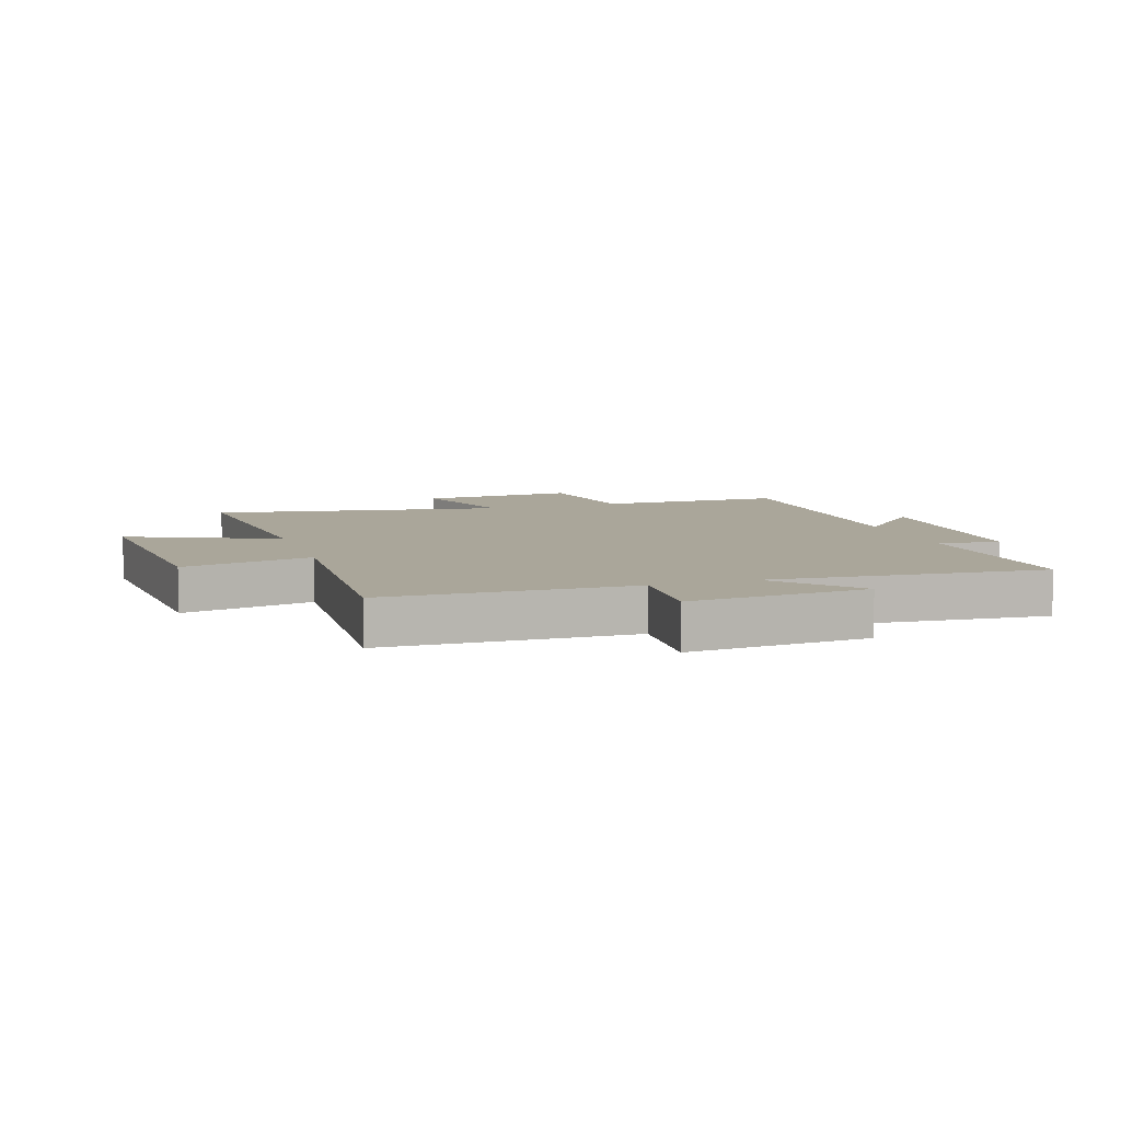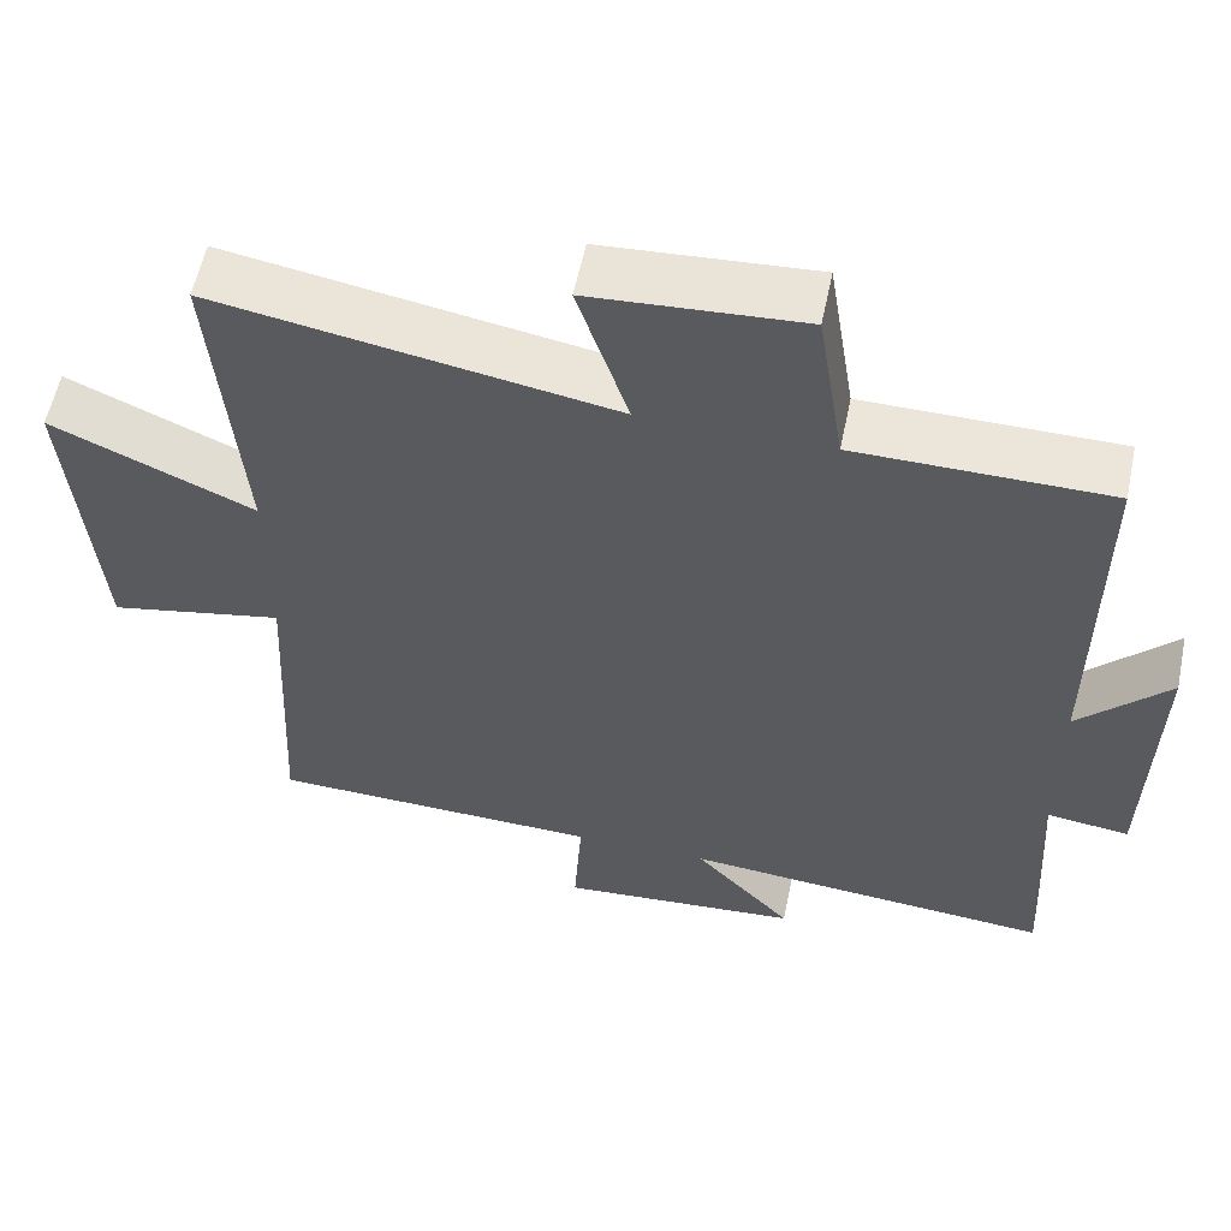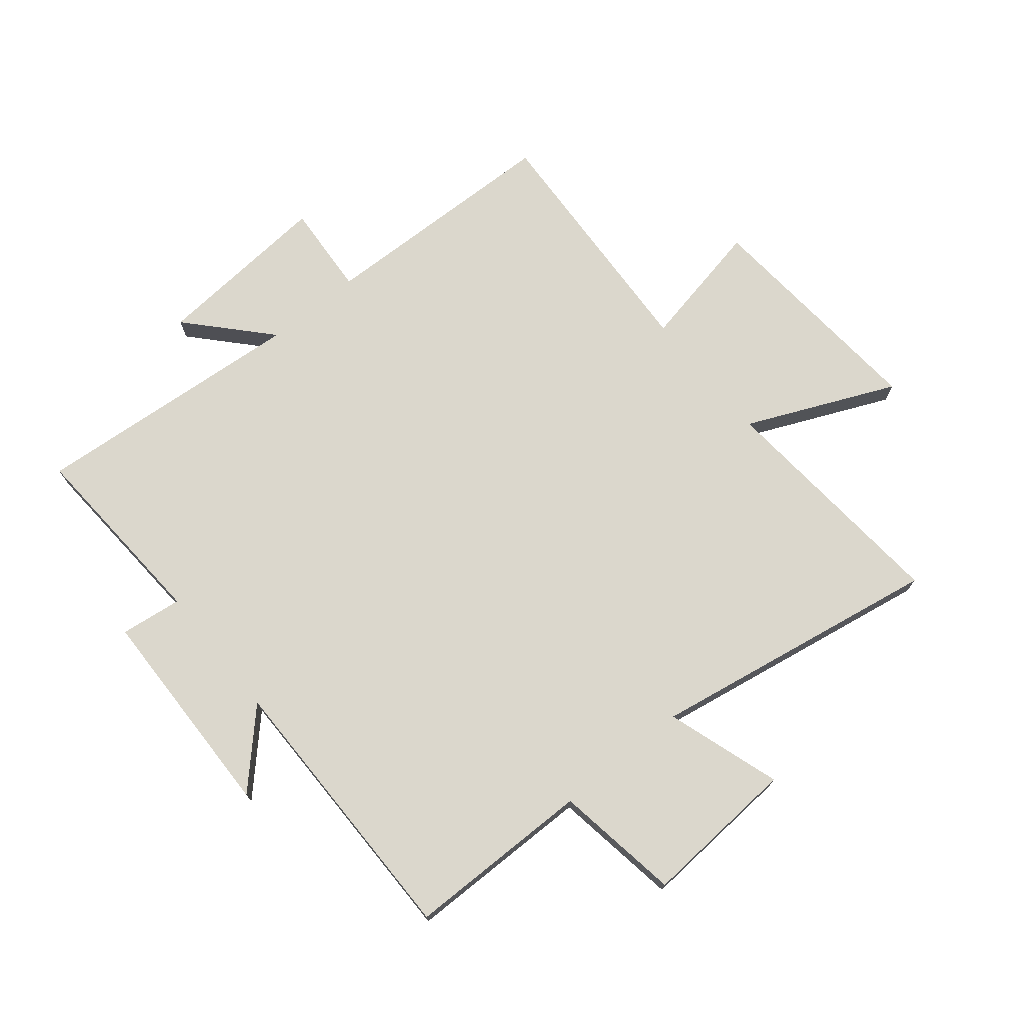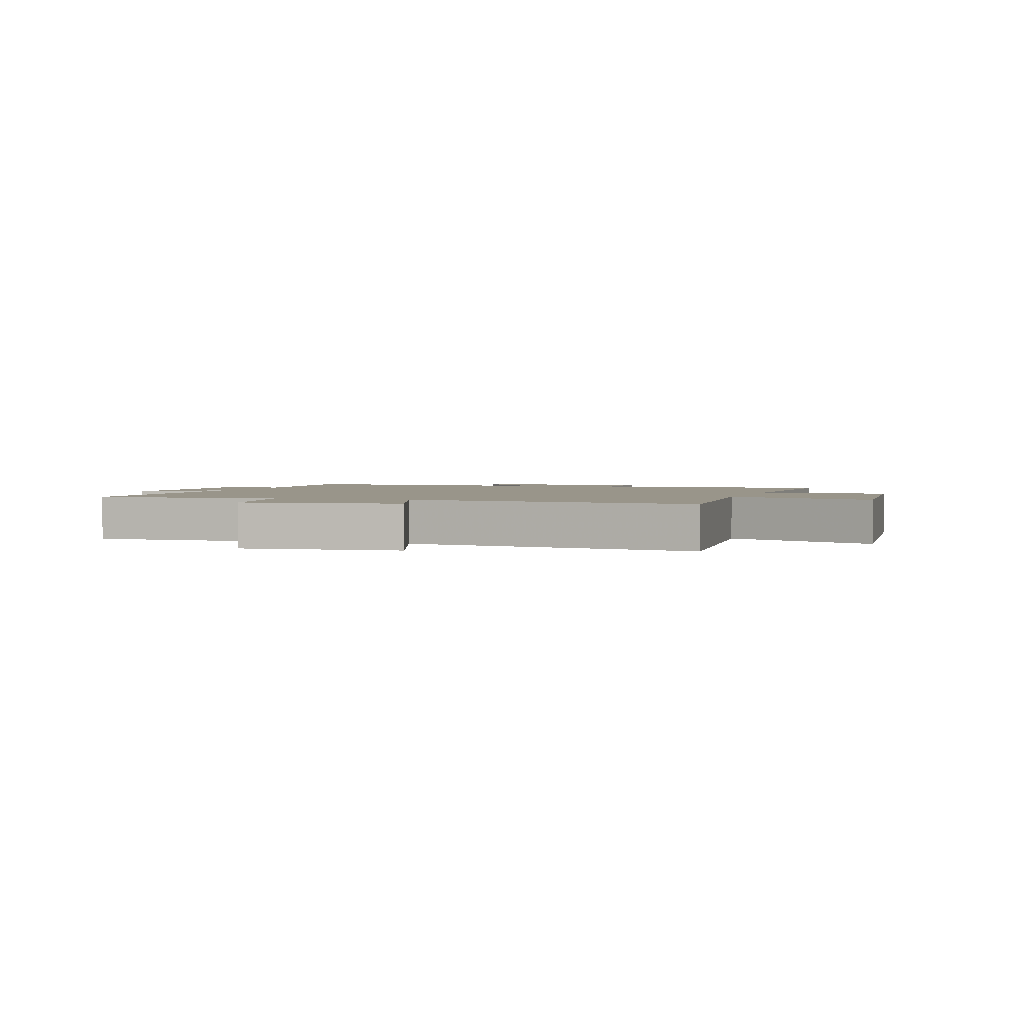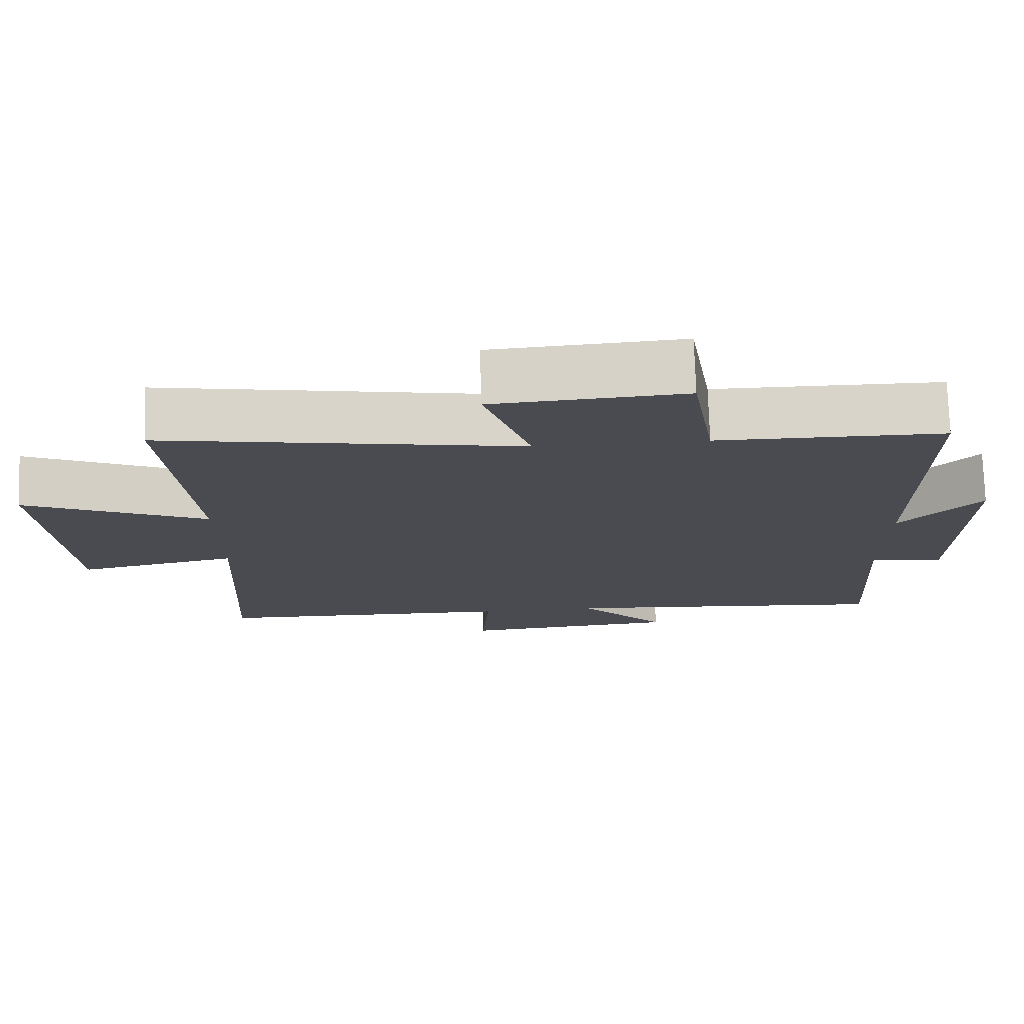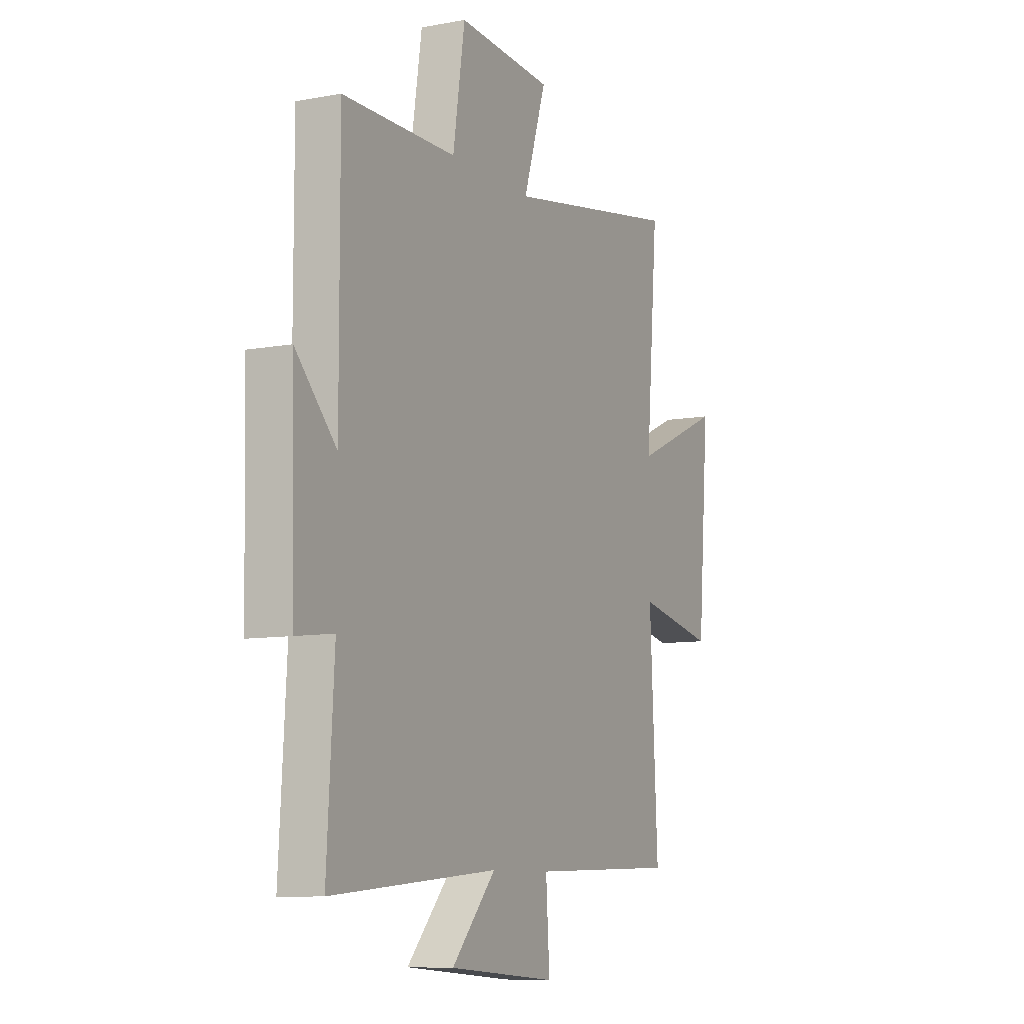
<metadata>
{"format":"obj","ext":"obj","renderer":"f3d","projection":"perspective","resolution":1024,"background":"white","views":[{"elev":7.8,"azim":161.9,"up":"+Y"},{"elev":57.6,"azim":-168.3,"up":"+Z"},{"elev":73.1,"azim":-39.2,"up":"+Y"},{"elev":2.0,"azim":17.3,"up":"+Y"},{"elev":75.5,"azim":178.1,"up":"+Z"},{"elev":-8.9,"azim":-63.5,"up":"+Z"}]}
</metadata>
<code>
v -0.52 0.07 -0.538
v -0.5 0.07 -0.21
v -0.604 0.07 -0.223
v -0.612 0.07 0.141
v -0.5 0.07 0.024
v -0.501 0.07 0.498
v -0.188 0.07 0.5
v -0.155 0.07 0.711
v 0.107 0.07 0.693
v 0.044 0.07 0.5
v 0.534 0.07 0.584
v 0.5 0.07 0.178
v 0.749 0.07 0.288
v 0.717 0.07 -0.106
v 0.5 0.07 -0.062
v 0.522 0.07 -0.489
v 0.11 0.07 -0.5
v 0.12 0.07 -0.656
v -0.18 0.07 -0.632
v -0.058 0.07 -0.5
v -0.52 0 -0.538
v -0.5 0 -0.21
v -0.604 0 -0.223
v -0.612 0 0.141
v -0.5 0 0.024
v -0.501 0 0.498
v -0.188 0 0.5
v -0.155 0 0.711
v 0.107 0 0.693
v 0.044 0 0.5
v 0.534 0 0.584
v 0.5 0 0.178
v 0.749 0 0.288
v 0.717 0 -0.106
v 0.5 0 -0.062
v 0.522 0 -0.489
v 0.11 0 -0.5
v 0.12 0 -0.656
v -0.18 0 -0.632
v -0.058 0 -0.5
f 17 18 19 20
f 15 16 17 20
f 15 20 1 2
f 12 13 14 15
f 12 15 2 3
f 10 11 12 3
f 7 8 9 10
f 5 6 7 10
f 5 10 3
f 3 4 5
f 40 39 38 37
f 40 37 36 35
f 22 21 40 35
f 35 34 33 32
f 23 22 35 32
f 23 32 31 30
f 30 29 28 27
f 30 27 26 25
f 23 30 25
f 25 24 23
f 1 21 22 2
f 2 22 23 3
f 3 23 24 4
f 4 24 25 5
f 5 25 26 6
f 6 26 27 7
f 7 27 28 8
f 8 28 29 9
f 9 29 30 10
f 10 30 31 11
f 11 31 32 12
f 12 32 33 13
f 13 33 34 14
f 14 34 35 15
f 15 35 36 16
f 16 36 37 17
f 17 37 38 18
f 18 38 39 19
f 19 39 40 20
f 20 40 21 1

</code>
